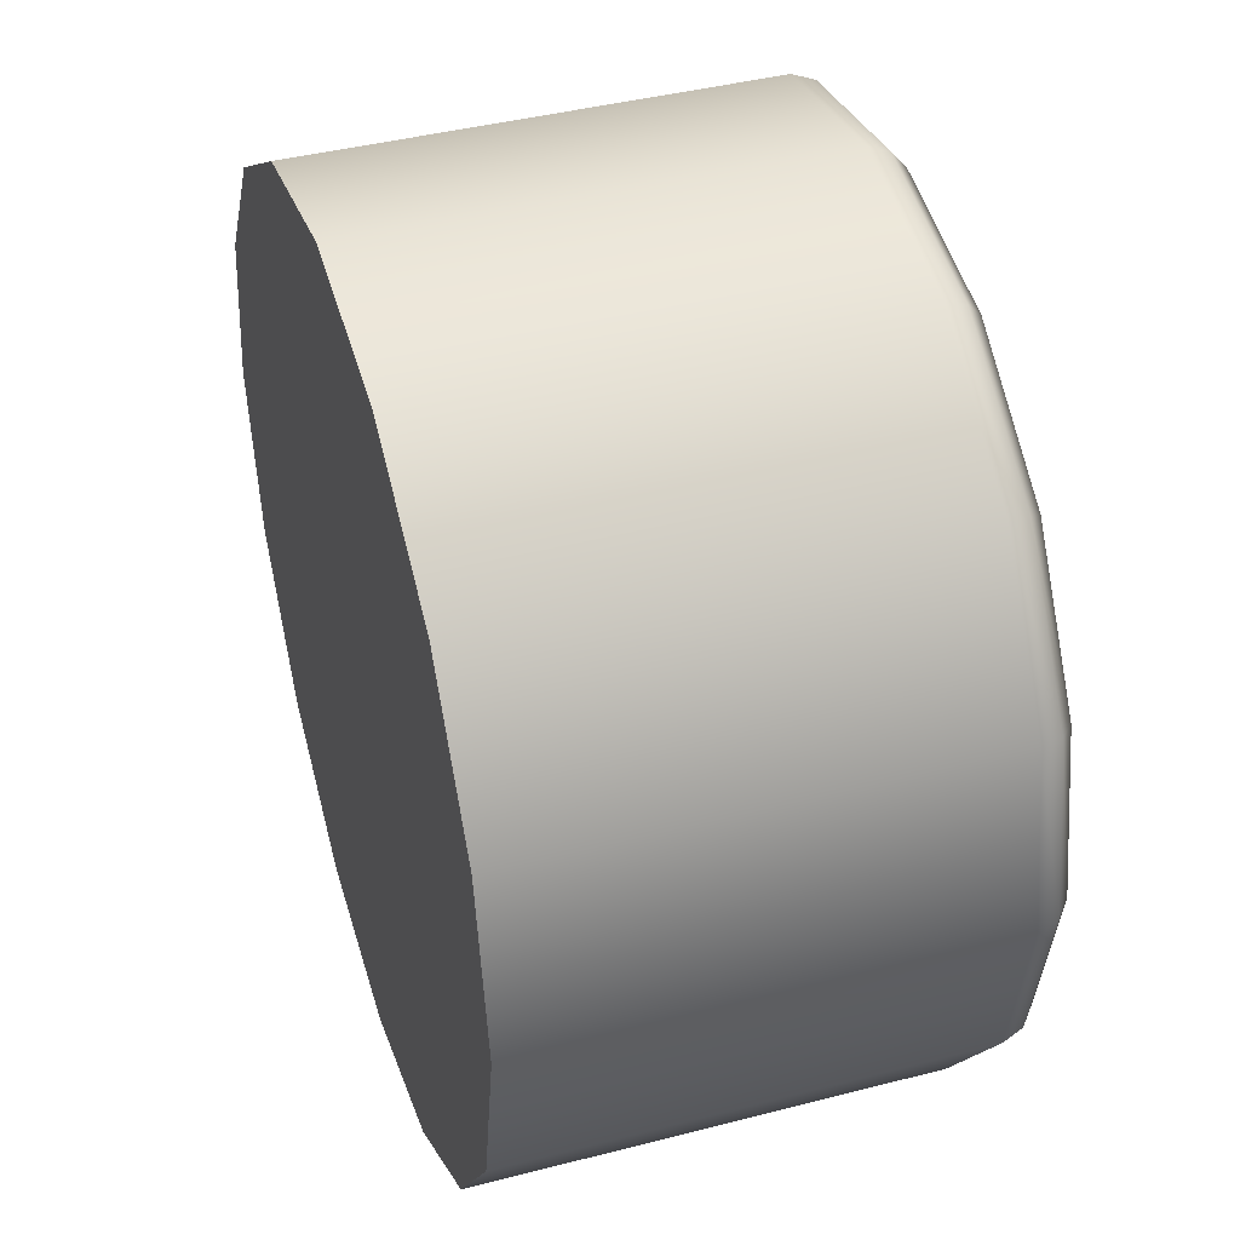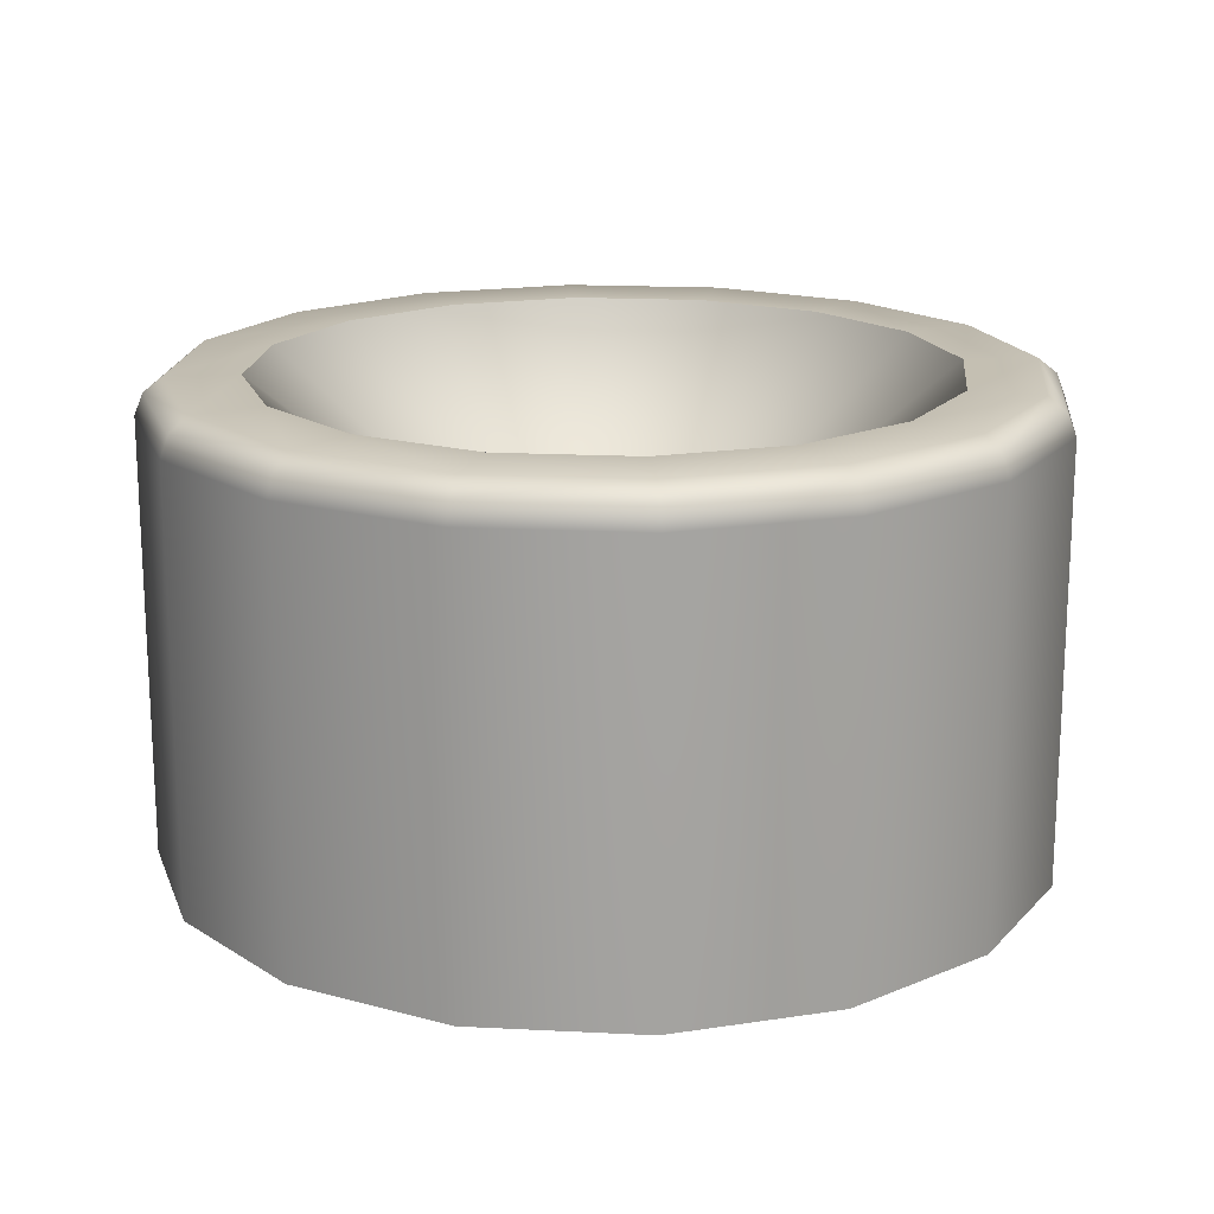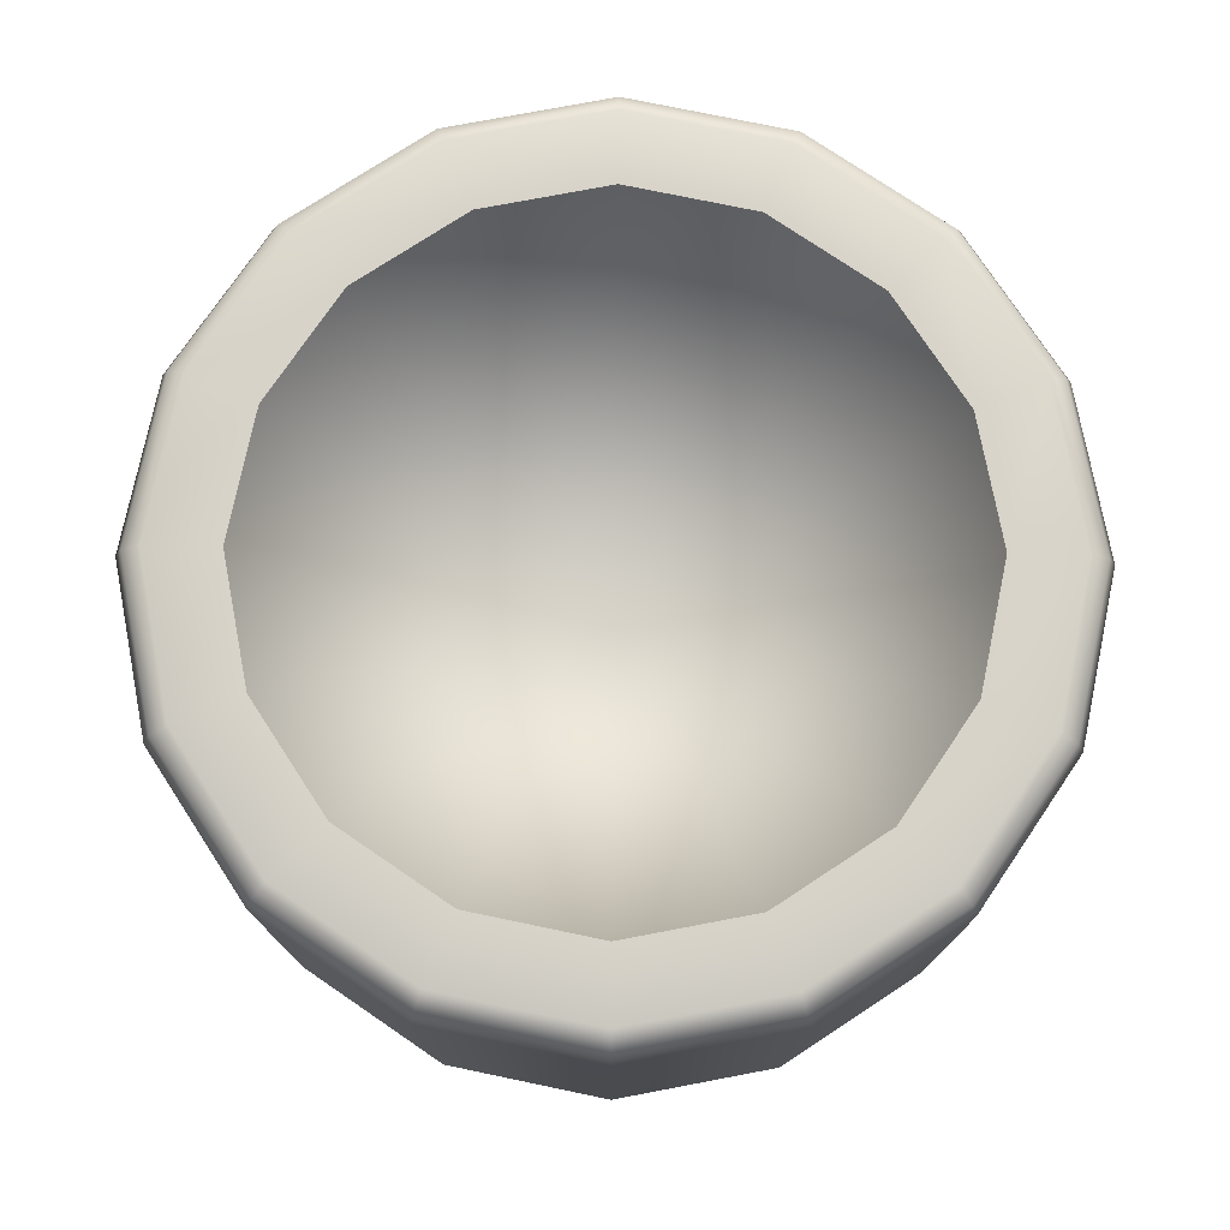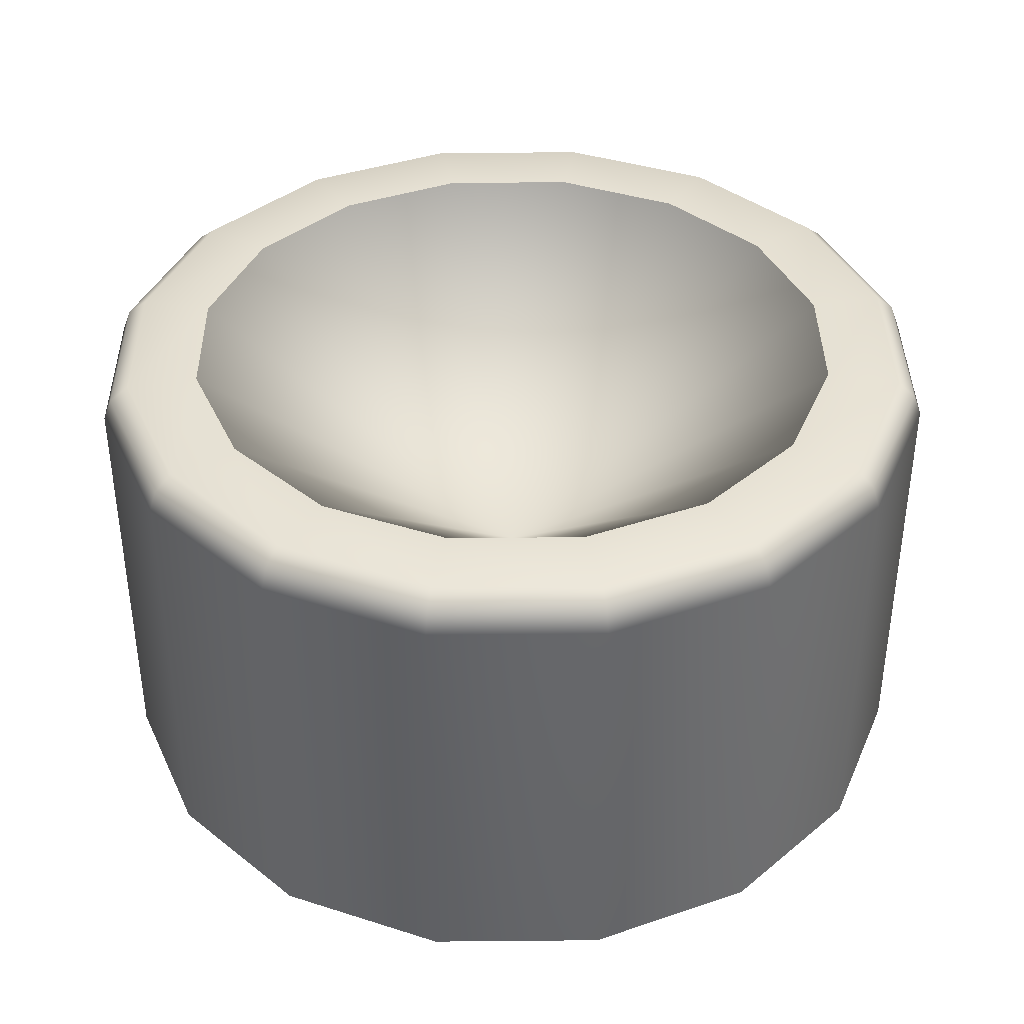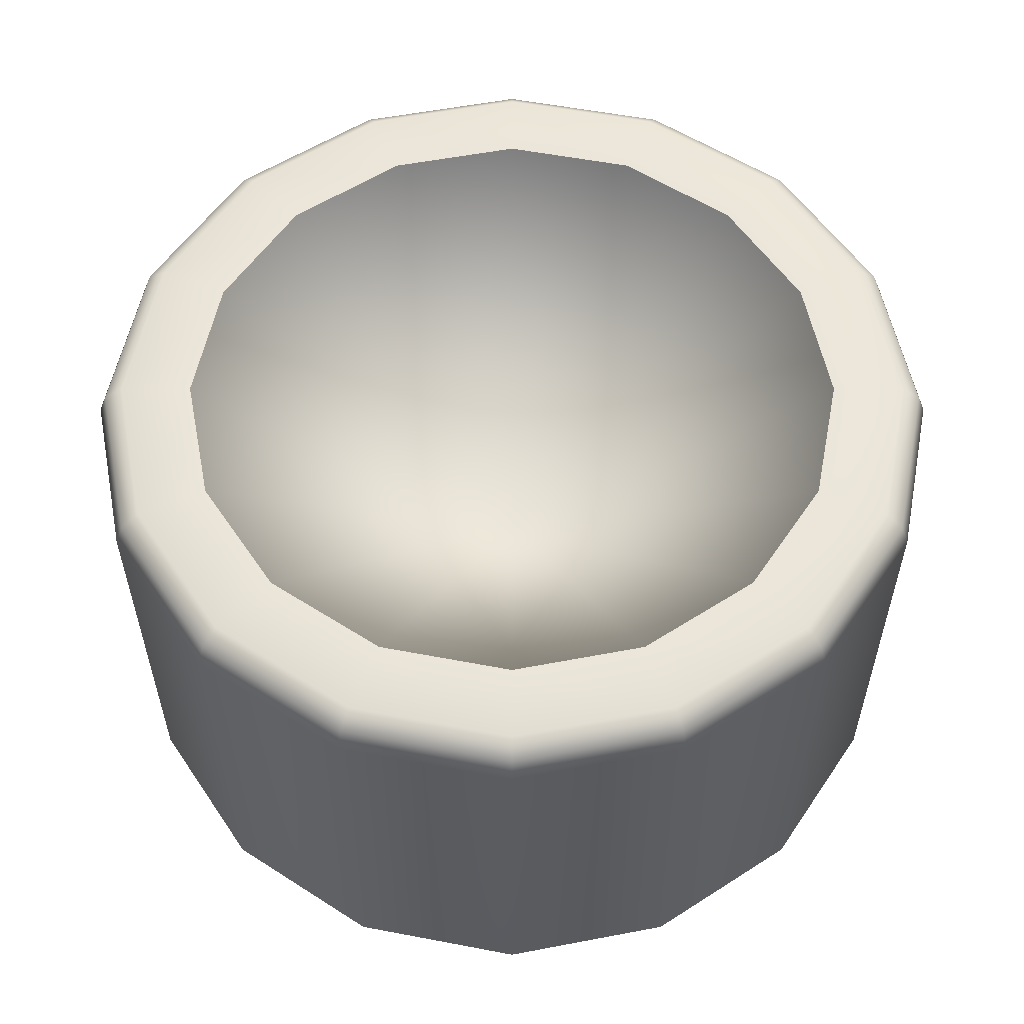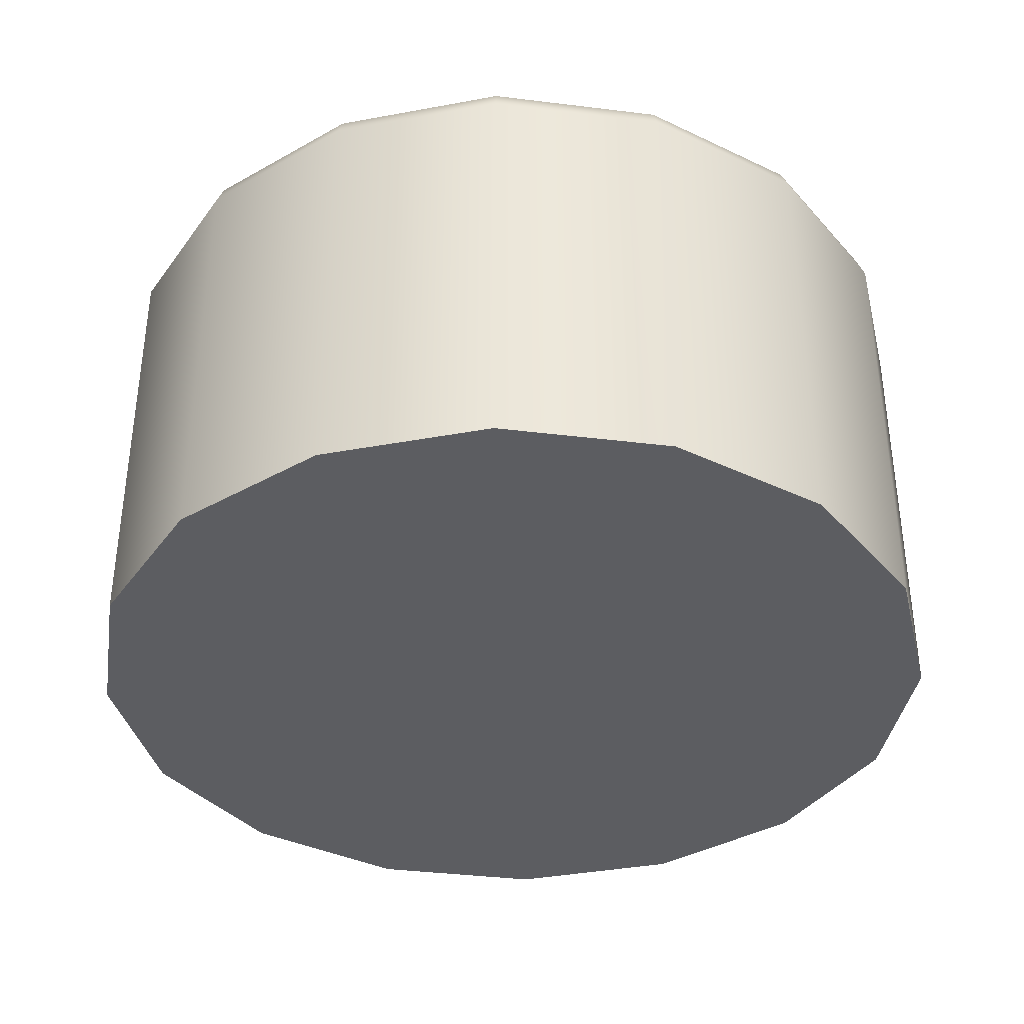
<metadata>
{"format":"obj","ext":"obj","renderer":"f3d","projection":"perspective","resolution":1024,"background":"white","views":[{"elev":41.9,"azim":72.7,"up":"+Z"},{"elev":17.6,"azim":-95.6,"up":"+Y"},{"elev":76.1,"azim":158.0,"up":"+Y"},{"elev":38.8,"azim":78.1,"up":"+Y"},{"elev":56.6,"azim":22.5,"up":"+Y"},{"elev":-37.2,"azim":2.2,"up":"+Y"}]}
</metadata>
<code>
g ENV_S09_KrakenAttack_Piston_Bottom
v 0.8911 2.193 -0.3691
v -0 1.413 0
v 0.682 2.193 -0.682
v 0.9645 2.193 -4.63e-08
v 0.3691 2.193 -0.8911
v 0.8911 2.193 0.3691
v 4.787e-07 2.193 -0.9645
v 0.682 2.193 0.682
v -0.3691 2.193 -0.8911
v 0.3691 2.193 0.8911
v -0.682 2.193 -0.682
v -1.496e-07 2.193 0.9645
v -0.8911 2.193 -0.3691
v -0.3691 2.193 0.8911
v -0.9645 2.193 -3.712e-07
v -0.682 2.193 0.682
v -0.8911 2.193 0.3691
v 1.249 0.8519 0
v -0 0.8519 0
v 1.153 0.8519 0.4778
v 1.153 0.8519 -0.4778
v 0.8828 0.8519 0.8828
v 0.8828 0.8519 -0.8828
v 0.4778 0.8519 1.153
v 0.4778 0.8519 -1.153
v -1.86e-07 0.8519 1.249
v 6.325e-07 0.8519 -1.249
v -0.4778 0.8519 1.153
v -0.4778 0.8519 -1.153
v -0.8828 0.8519 0.8828
v -0.8828 0.8519 -0.8828
v -1.153 0.8519 0.4778
v -1.153 0.8519 -0.4778
v -1.249 0.8519 -4.465e-07
v 0.9645 2.193 -4.63e-08
v 0.8911 2.193 -0.3691
v 1.081 2.193 -0.4478
v 1.17 2.193 -3.324e-08
v 0.8911 2.193 0.3691
v 0.8275 2.193 -0.8275
v 0.682 2.193 -0.682
v 1.081 2.193 0.4478
v 0.682 2.193 0.682
v 0.4478 2.193 -1.081
v 0.3691 2.193 -0.8911
v 0.8275 2.193 0.8275
v 0.3691 2.193 0.8911
v 5.808e-07 2.193 -1.17
v 4.787e-07 2.193 -0.9645
v 0.4478 2.193 1.081
v -1.496e-07 2.193 0.9645
v -0.4478 2.193 -1.081
v -0.3691 2.193 -0.8911
v -1.815e-07 2.193 1.17
v -0.3691 2.193 0.8911
v -0.8275 2.193 -0.8275
v -0.682 2.193 -0.682
v -0.4478 2.193 1.081
v -0.682 2.193 0.682
v -1.081 2.193 -0.4478
v -0.8911 2.193 -0.3691
v -0.8275 2.193 0.8275
v -0.8911 2.193 0.3691
v -1.17 2.193 -4.274e-07
v -0.9645 2.193 -3.712e-07
v -1.081 2.193 0.4478
v -0.4687 2.15 -1.132
v -0.8661 2.15 -0.8661
v -1.132 2.15 -0.4687
v -1.225 2.15 -4.405e-07
v -1.132 2.15 0.4687
v -0.8661 2.15 0.8661
v 6.171e-07 2.15 -1.225
v -0.4687 2.15 1.132
v 0.4687 2.15 -1.132
v -1.845e-07 2.15 1.225
v 0.8661 2.15 -0.8661
v 0.4687 2.15 1.132
v 1.132 2.15 -0.4687
v 0.8661 2.15 0.8661
v 1.225 2.15 -9.392e-09
v 1.132 2.15 0.4687
v 0.8828 2.089 -0.8828
v 1.153 2.089 -0.4778
v 0.4778 2.089 -1.153
v 1.249 2.089 0
v 1.153 2.089 0.4778
v 6.325e-07 2.089 -1.249
v 0.8828 2.089 0.8828
v 0.4778 2.089 1.153
v -0.4778 2.089 -1.153
v -1.86e-07 2.089 1.249
v -0.8828 2.089 -0.8828
v -0.4778 2.089 1.153
v -1.153 2.089 -0.4778
v -0.8828 2.089 0.8828
v -1.249 2.089 -4.465e-07
v -1.153 2.089 0.4778
v 1.153 0.8519 0.4778
v 1.153 2.089 0.4778
v 1.249 0.8519 0
v 0.8828 2.089 0.8828
v 1.249 2.089 0
v 0.8828 0.8519 0.8828
v 1.153 0.8519 -0.4778
v 0.4778 2.089 1.153
v 1.153 2.089 -0.4778
v 0.4778 0.8519 1.153
v 0.8828 0.8519 -0.8828
v -1.86e-07 2.089 1.249
v 0.8828 2.089 -0.8828
v -1.86e-07 0.8519 1.249
v 0.4778 0.8519 -1.153
v -0.4778 2.089 1.153
v 0.4778 2.089 -1.153
v -0.4778 0.8519 1.153
v 6.325e-07 0.8519 -1.249
v -0.8828 2.089 0.8828
v 6.325e-07 2.089 -1.249
v -0.8828 0.8519 0.8828
v -0.4778 0.8519 -1.153
v -1.153 2.089 0.4778
v -0.4778 2.089 -1.153
v -1.153 0.8519 0.4778
v -0.8828 0.8519 -0.8828
v -1.249 2.089 -4.465e-07
v -0.8828 2.089 -0.8828
v -1.249 0.8519 -4.465e-07
v -1.153 0.8519 -0.4778
v -1.153 2.089 -0.4778
g ENV_S09_KrakenAttack_Piston_Bottom_0
f 3 2 1
f 1 2 4
f 5 2 3
f 4 2 6
f 7 2 5
f 6 2 8
f 9 2 7
f 8 2 10
f 11 2 9
f 10 2 12
f 13 2 11
f 12 2 14
f 15 2 13
f 14 2 16
f 17 2 15
f 16 2 17
f 20 19 18
f 18 19 21
f 22 19 20
f 21 19 23
f 24 19 22
f 23 19 25
f 26 19 24
f 25 19 27
f 28 19 26
f 27 19 29
f 30 19 28
f 29 19 31
f 32 19 30
f 31 19 33
f 34 19 32
f 33 19 34
f 37 36 35
f 37 35 38
f 38 35 39
f 40 36 37
f 40 41 36
f 38 39 42
f 42 39 43
f 44 41 40
f 44 45 41
f 42 43 46
f 46 43 47
f 48 45 44
f 48 49 45
f 46 47 50
f 50 47 51
f 52 49 48
f 52 53 49
f 50 51 54
f 54 51 55
f 56 53 52
f 56 57 53
f 54 55 58
f 58 55 59
f 60 57 56
f 60 61 57
f 58 59 62
f 62 59 63
f 64 61 60
f 64 65 61
f 66 63 65
f 62 63 66
f 66 65 64
f 67 56 52
f 68 60 56
f 67 68 56
f 69 64 60
f 68 69 60
f 70 66 64
f 69 70 64
f 71 62 66
f 70 71 66
f 72 58 62
f 71 72 62
f 73 67 52
f 73 52 48
f 72 74 58
f 74 54 58
f 75 73 48
f 75 48 44
f 74 76 54
f 76 50 54
f 77 75 44
f 77 44 40
f 76 78 50
f 78 46 50
f 79 77 40
f 79 40 37
f 78 80 46
f 80 42 46
f 37 81 79
f 37 38 81
f 82 38 42
f 80 82 42
f 82 81 38
f 83 75 77
f 84 83 77
f 84 77 79
f 83 85 75
f 79 86 84
f 79 81 86
f 85 73 75
f 87 86 81
f 87 81 82
f 85 88 73
f 89 87 82
f 89 82 80
f 88 67 73
f 90 89 80
f 88 91 67
f 90 80 78
f 91 68 67
f 92 90 78
f 91 93 68
f 92 78 76
f 93 69 68
f 94 92 76
f 93 95 69
f 94 76 74
f 95 70 69
f 96 94 74
f 95 97 70
f 96 74 72
f 97 71 70
f 98 96 72
f 97 98 71
f 98 72 71
f 101 100 99
f 99 100 102
f 101 103 100
f 99 102 104
f 105 103 101
f 104 102 106
f 105 107 103
f 104 106 108
f 109 107 105
f 108 106 110
f 109 111 107
f 108 110 112
f 113 111 109
f 112 110 114
f 113 115 111
f 112 114 116
f 117 115 113
f 116 114 118
f 117 119 115
f 116 118 120
f 121 119 117
f 120 118 122
f 121 123 119
f 120 122 124
f 125 123 121
f 124 122 126
f 125 127 123
f 124 126 128
f 129 127 125
f 128 126 130
f 129 130 127
f 128 130 129

</code>
